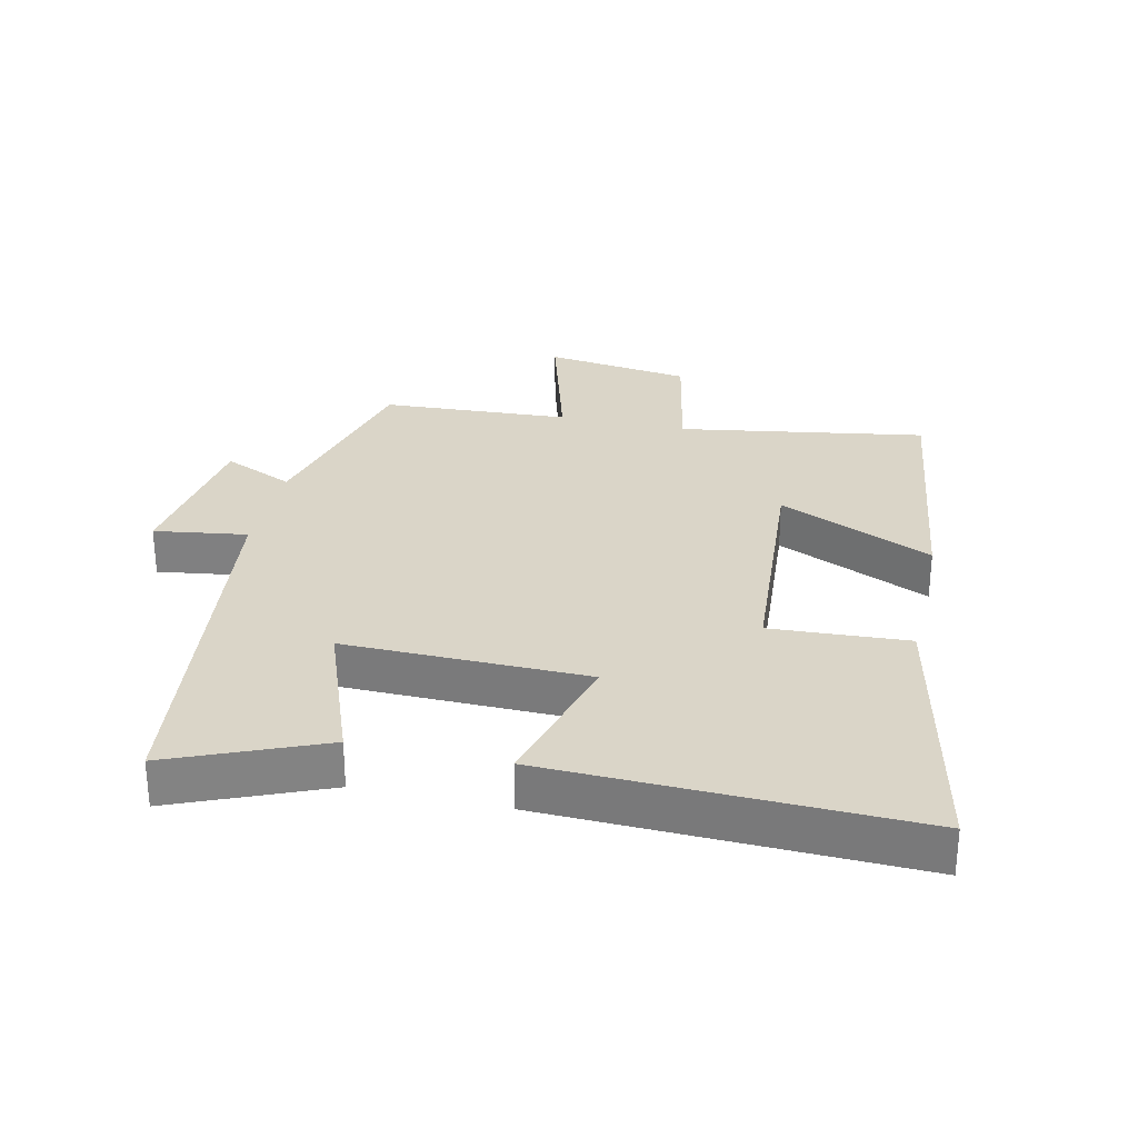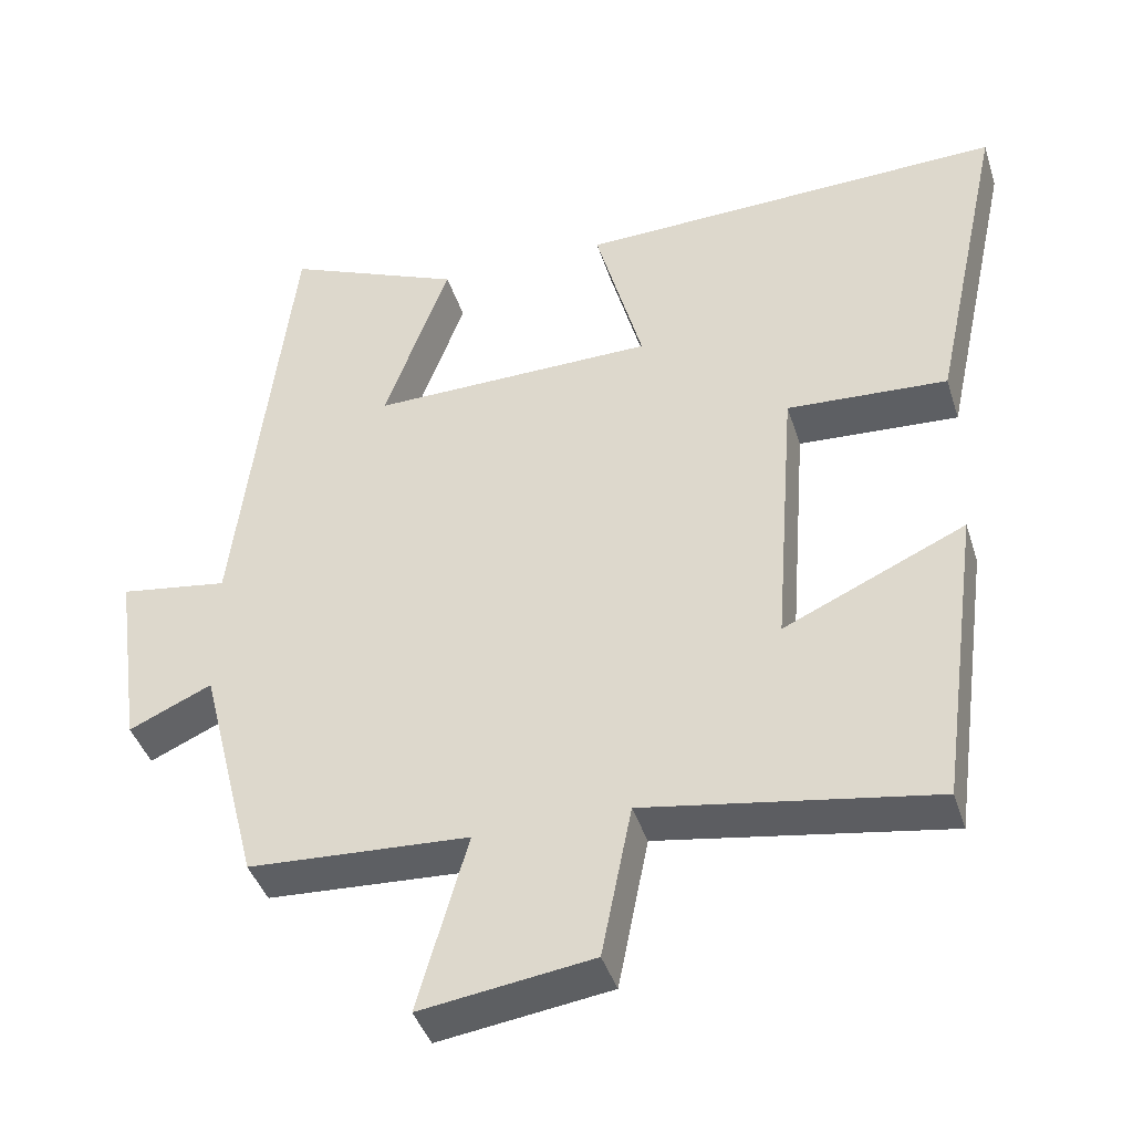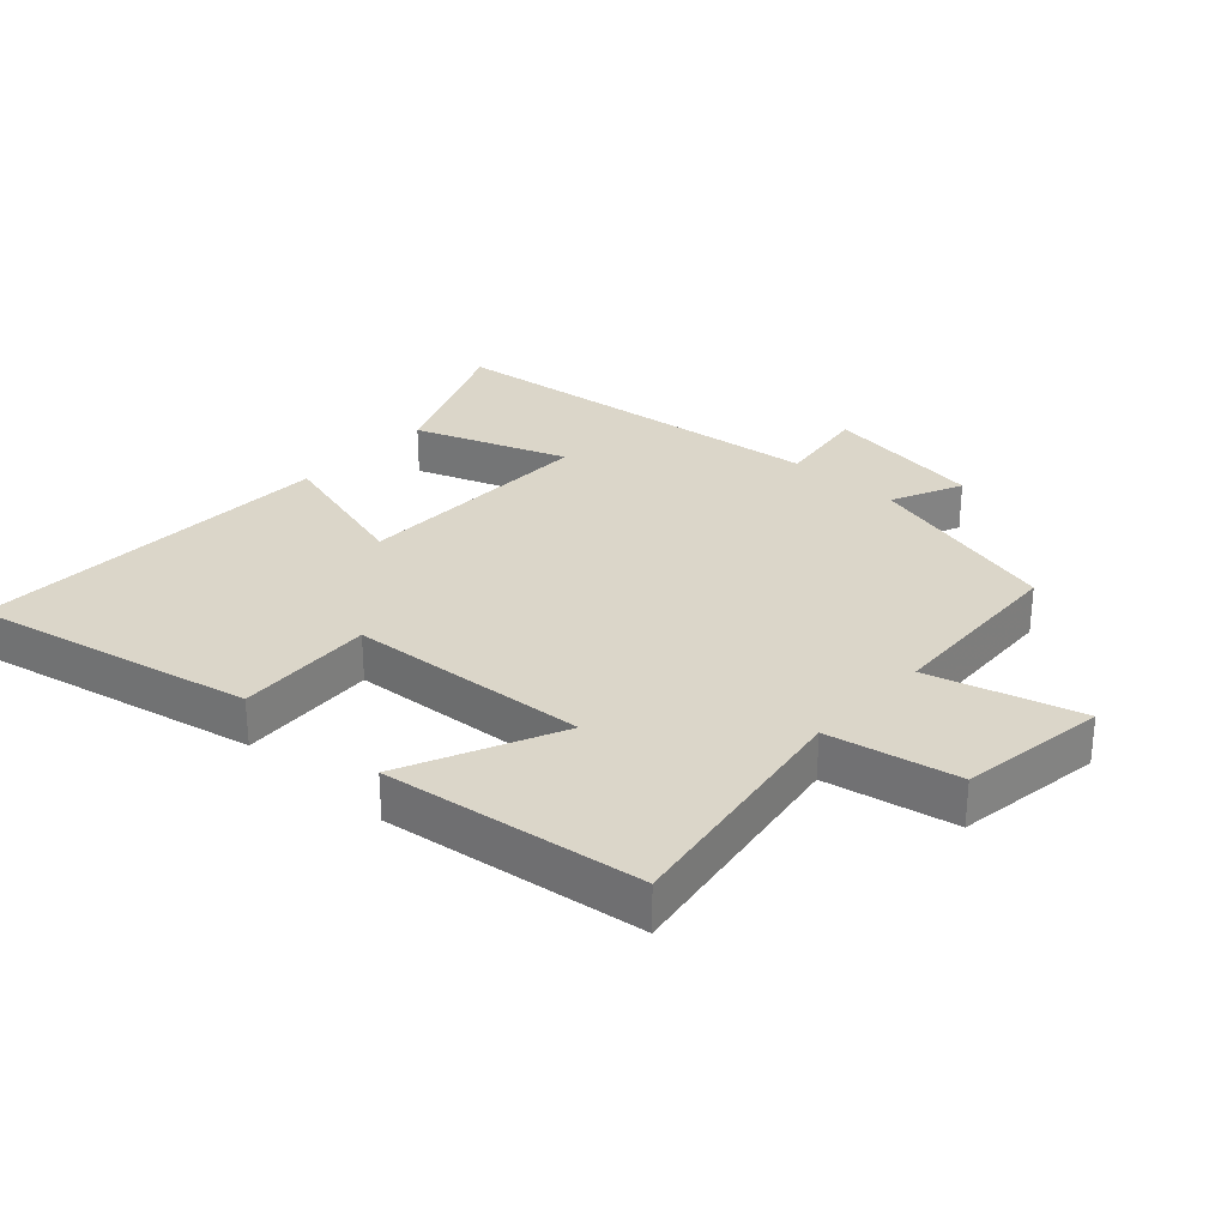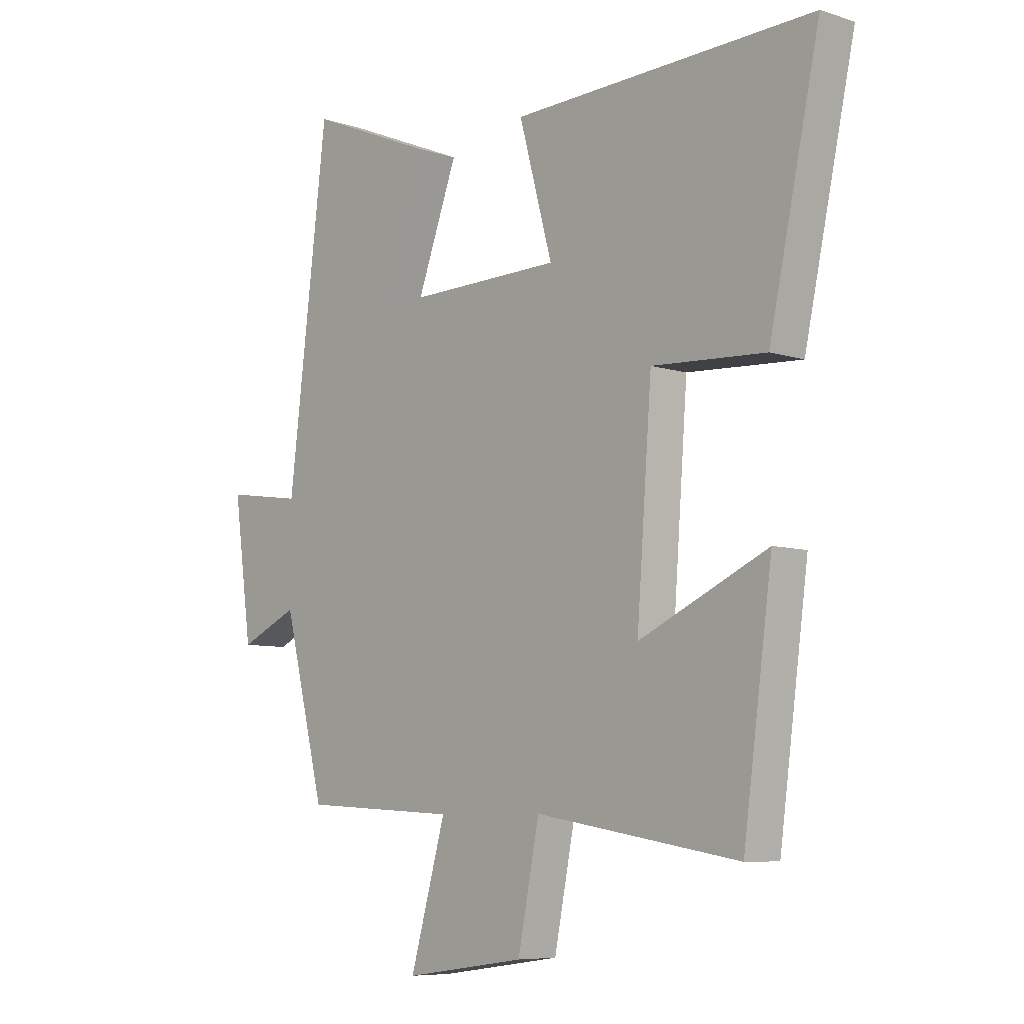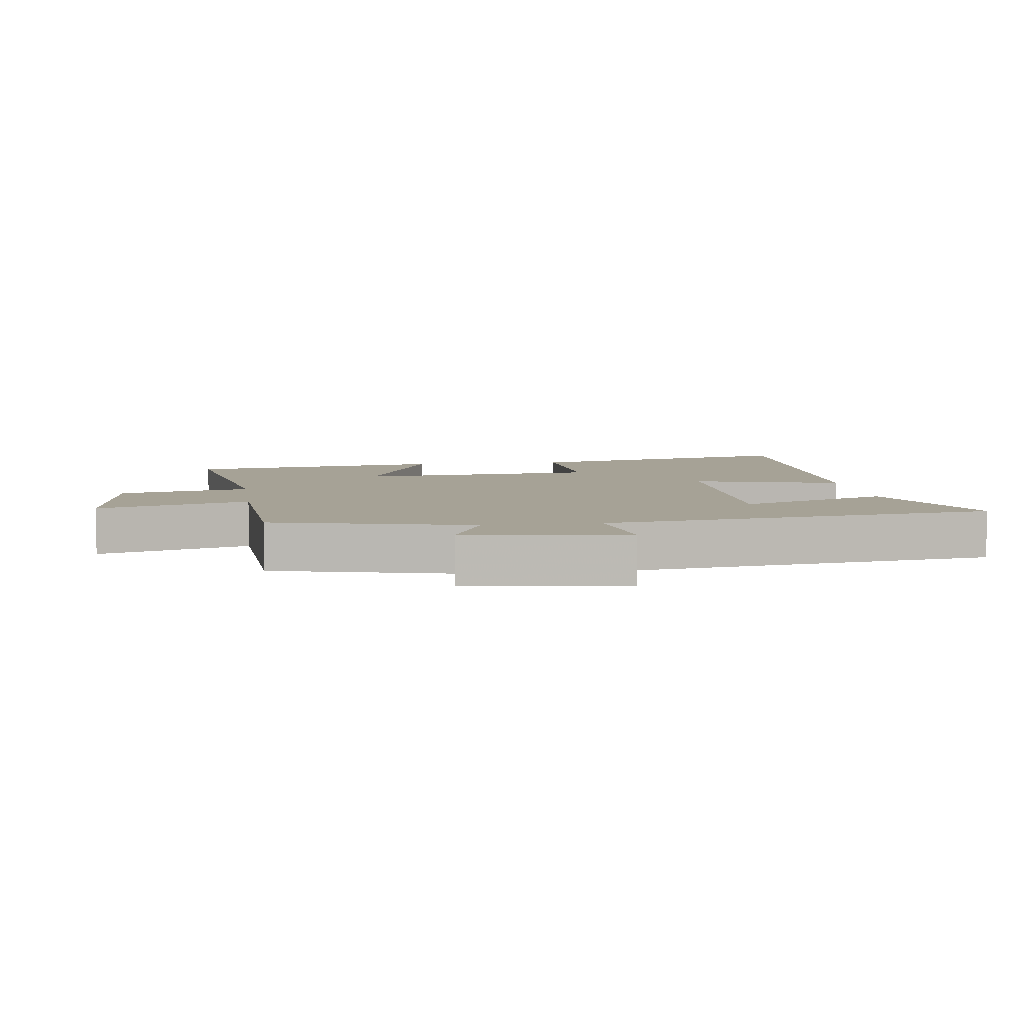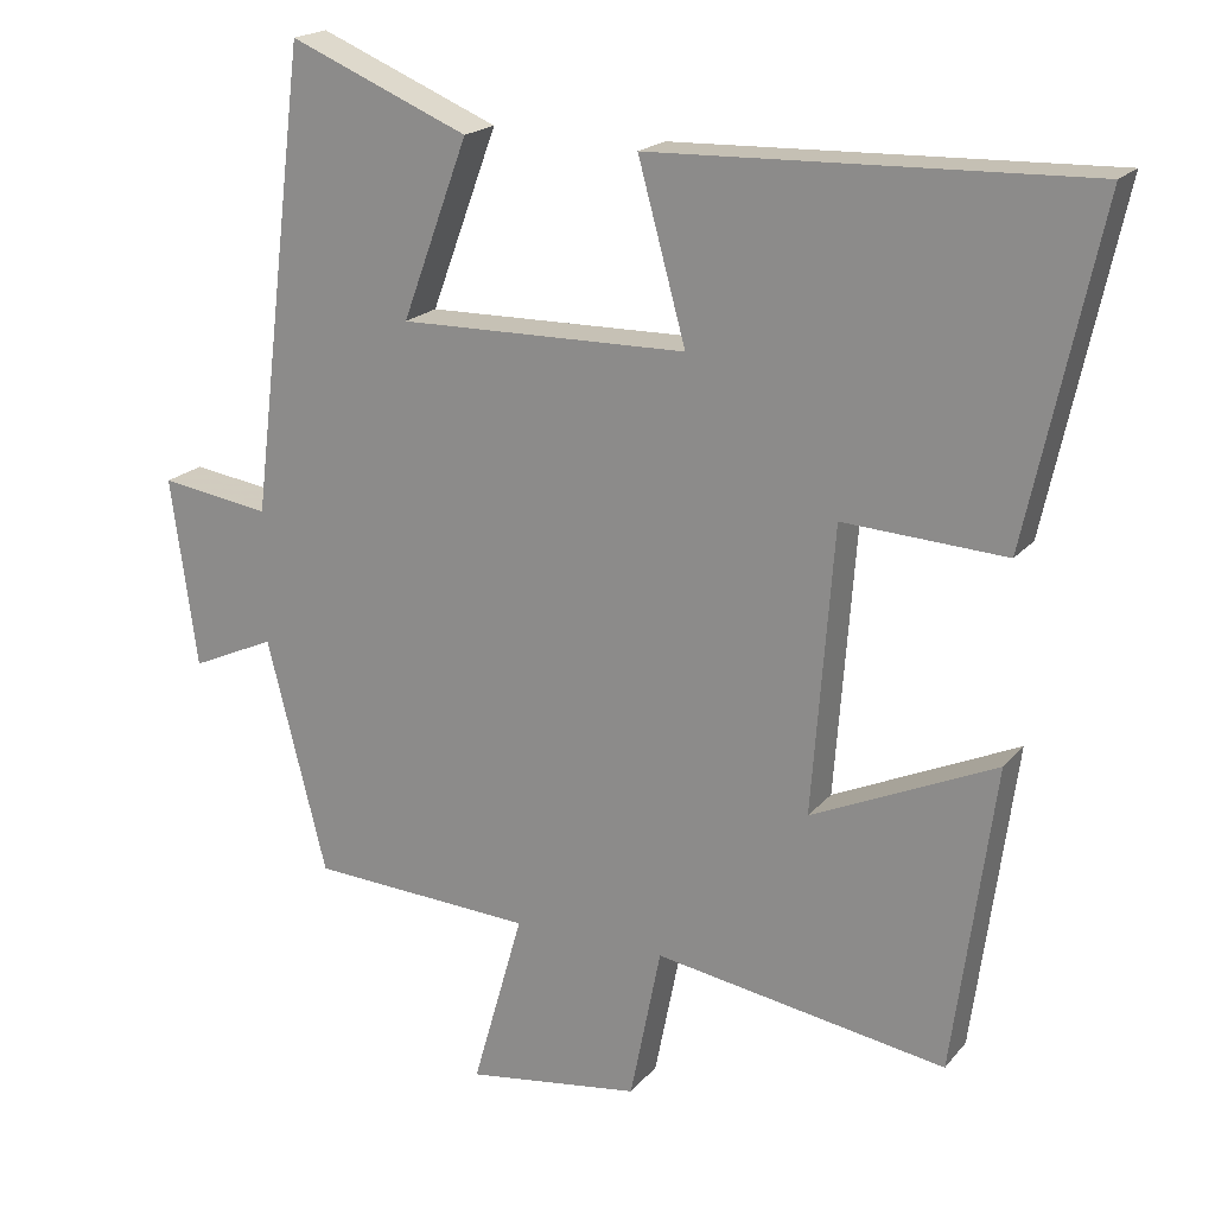
<metadata>
{"format":"obj","ext":"obj","renderer":"f3d","projection":"perspective","resolution":1024,"background":"white","views":[{"elev":29.3,"azim":12.7,"up":"+Y"},{"elev":-41.3,"azim":17.1,"up":"+Z"},{"elev":29.7,"azim":132.7,"up":"+Y"},{"elev":-7.4,"azim":47.3,"up":"+Z"},{"elev":6.3,"azim":-98.1,"up":"+Y"},{"elev":19.4,"azim":27.3,"up":"+Z"}]}
</metadata>
<code>
v -0.423 0.07 -0.484
v -0.5 0.07 -0.18
v -0.609 0.07 -0.229
v -0.643 0.07 0.017
v -0.5 0.07 -0.004
v -0.426 0.07 0.597
v -0.194 0.07 0.5
v -0.28 0.07 0.268
v 0.094 0.07 0.274
v 0.032 0.07 0.5
v 0.594 0.07 0.518
v 0.5 0.07 0.086
v 0.289 0.07 0.098
v 0.261 0.07 -0.272
v 0.5 0.07 -0.164
v 0.446 0.07 -0.562
v 0.067 0.07 -0.5
v 0.027 0.07 -0.7
v -0.199 0.07 -0.732
v -0.133 0.07 -0.5
v -0.423 0 -0.484
v -0.5 0 -0.18
v -0.609 0 -0.229
v -0.643 0 0.017
v -0.5 0 -0.004
v -0.426 0 0.597
v -0.194 0 0.5
v -0.28 0 0.268
v 0.094 0 0.274
v 0.032 0 0.5
v 0.594 0 0.518
v 0.5 0 0.086
v 0.289 0 0.098
v 0.261 0 -0.272
v 0.5 0 -0.164
v 0.446 0 -0.562
v 0.067 0 -0.5
v 0.027 0 -0.7
v -0.199 0 -0.732
v -0.133 0 -0.5
f 17 18 19 20
f 17 20 1 2
f 14 15 16 17
f 13 14 17 2
f 10 11 12 13
f 9 10 13
f 8 9 13 2
f 5 6 7 8
f 5 8 2 3
f 3 4 5
f 40 39 38 37
f 22 21 40 37
f 37 36 35 34
f 22 37 34 33
f 33 32 31 30
f 33 30 29
f 22 33 29 28
f 28 27 26 25
f 23 22 28 25
f 25 24 23
f 1 21 22 2
f 2 22 23 3
f 3 23 24 4
f 4 24 25 5
f 5 25 26 6
f 6 26 27 7
f 7 27 28 8
f 8 28 29 9
f 9 29 30 10
f 10 30 31 11
f 11 31 32 12
f 12 32 33 13
f 13 33 34 14
f 14 34 35 15
f 15 35 36 16
f 16 36 37 17
f 17 37 38 18
f 18 38 39 19
f 19 39 40 20
f 20 40 21 1

</code>
